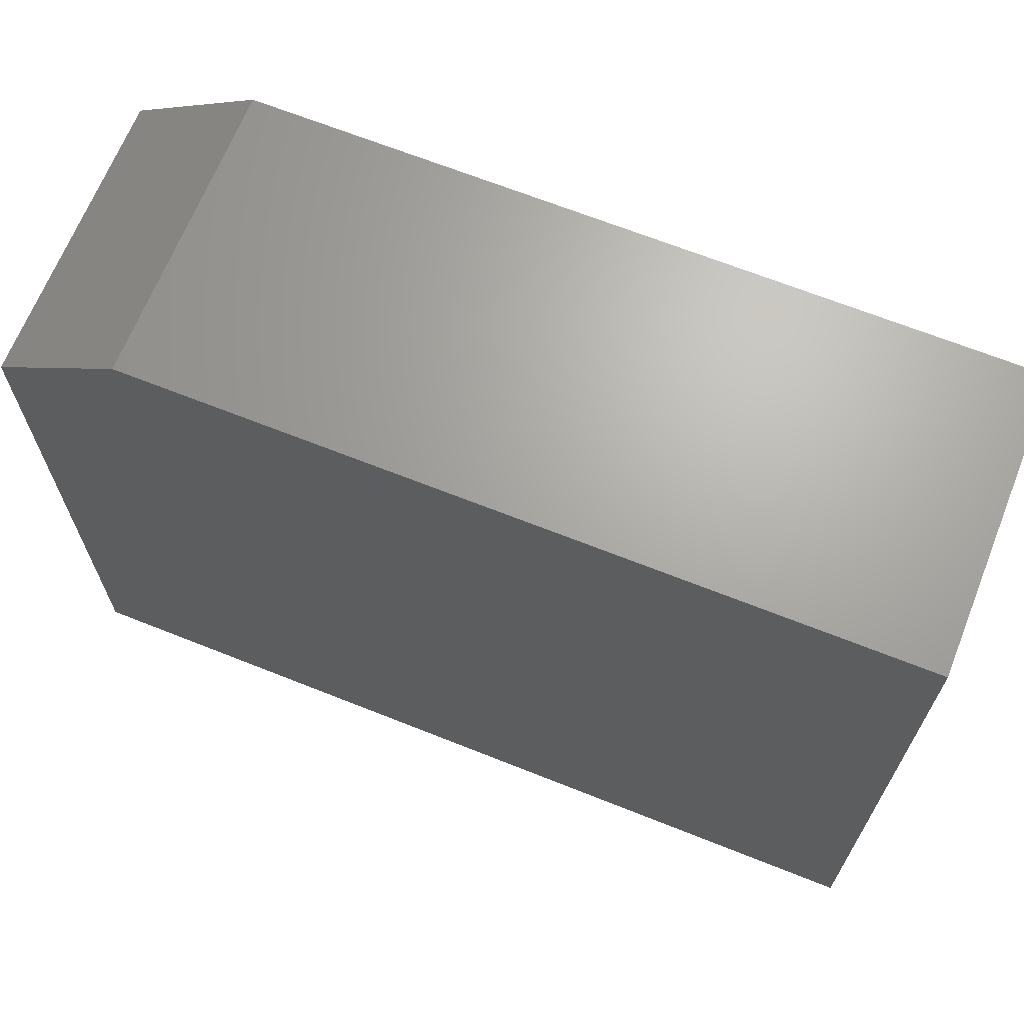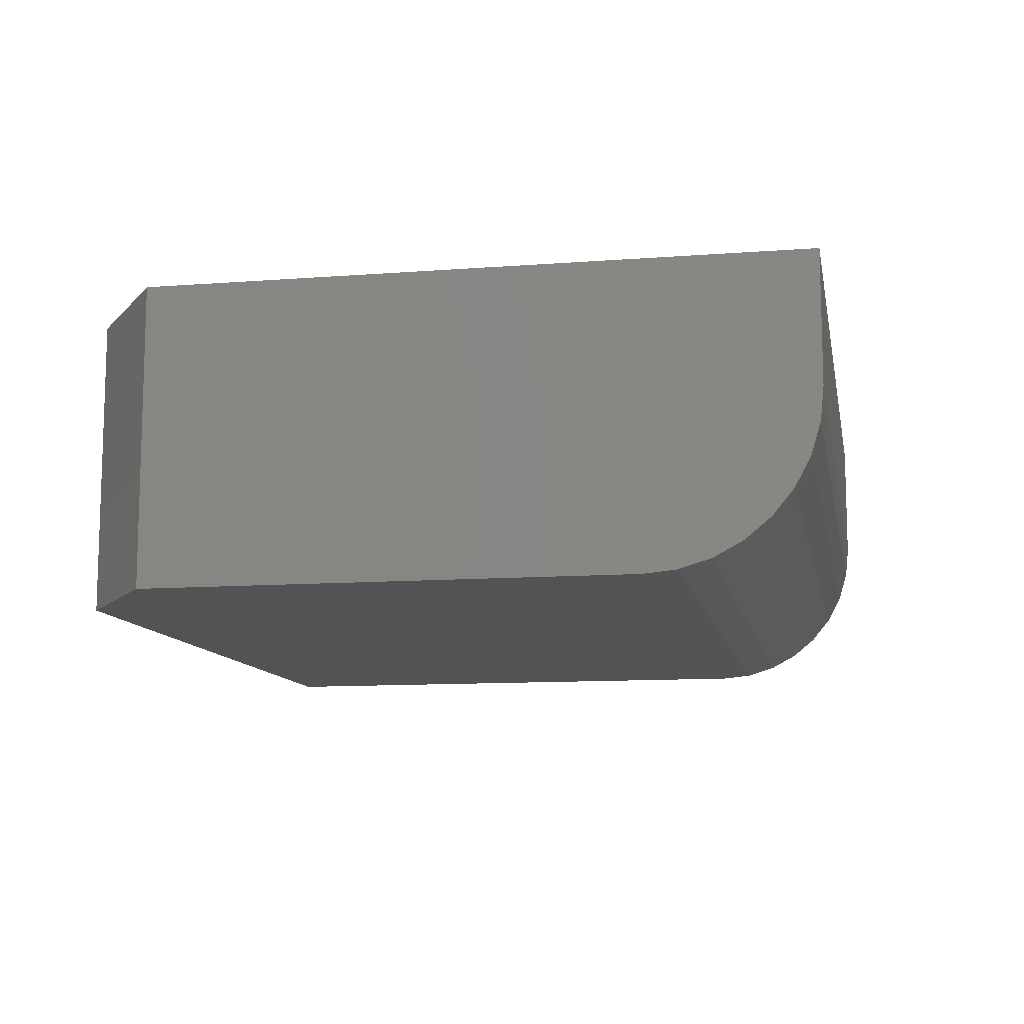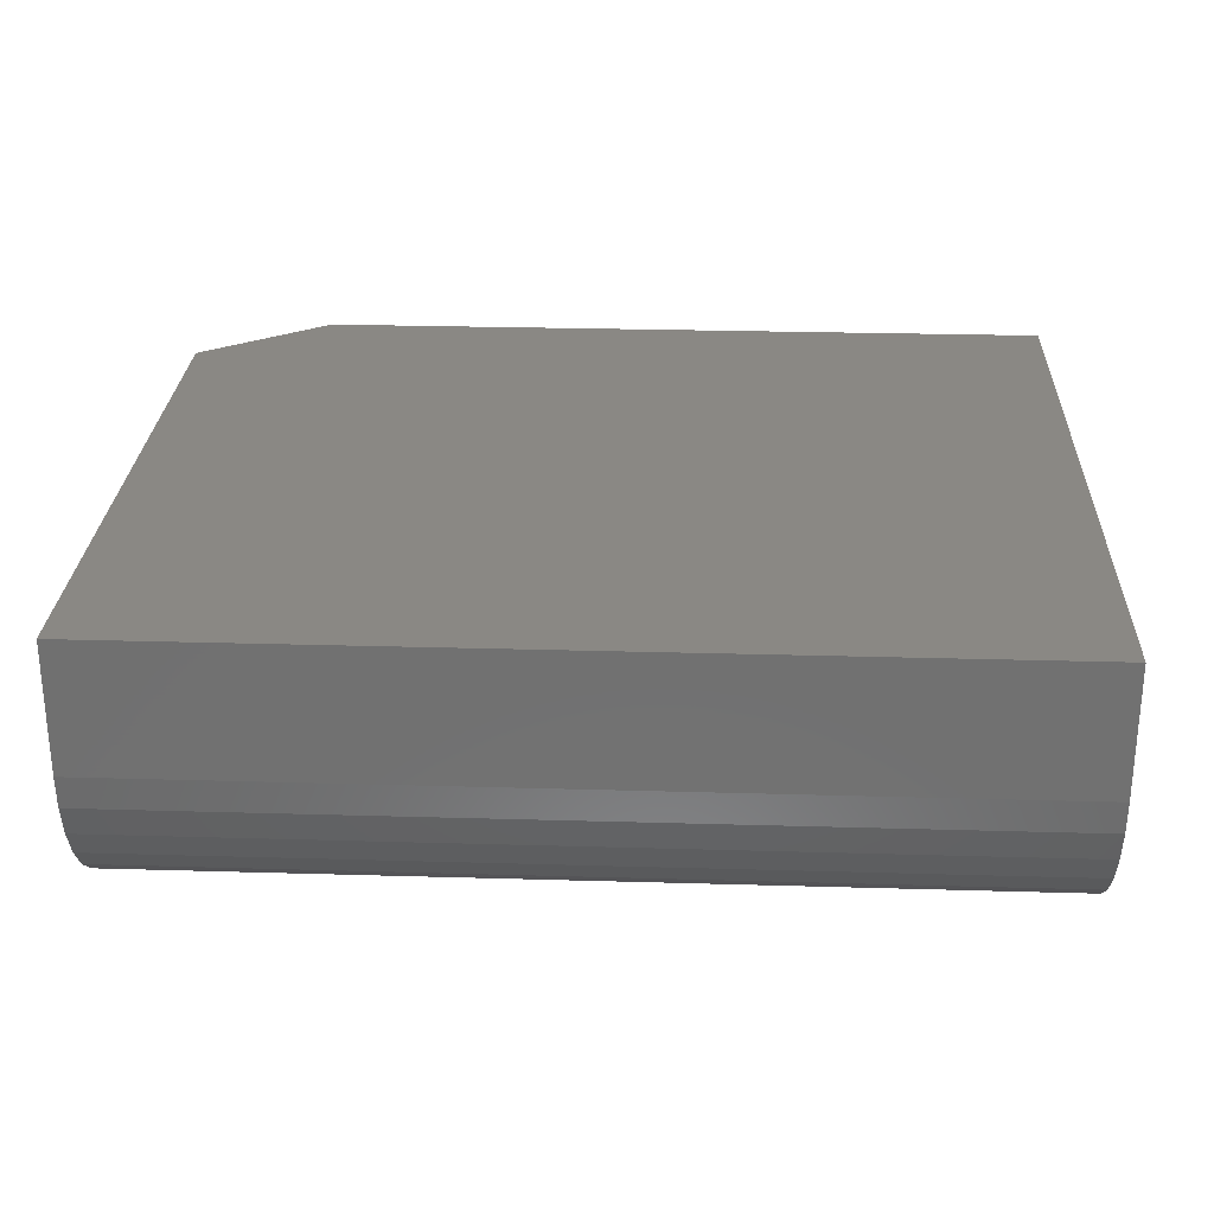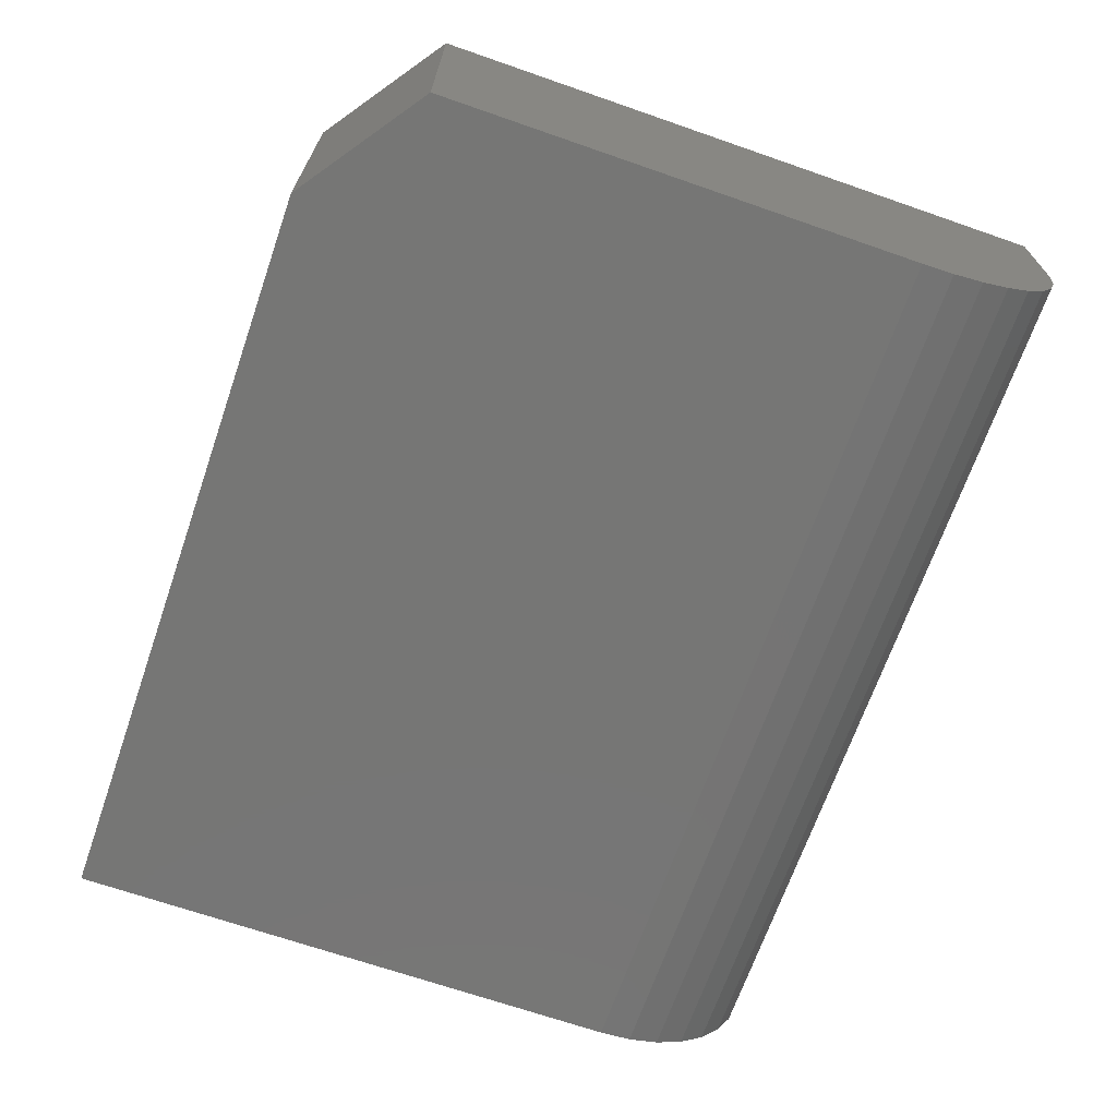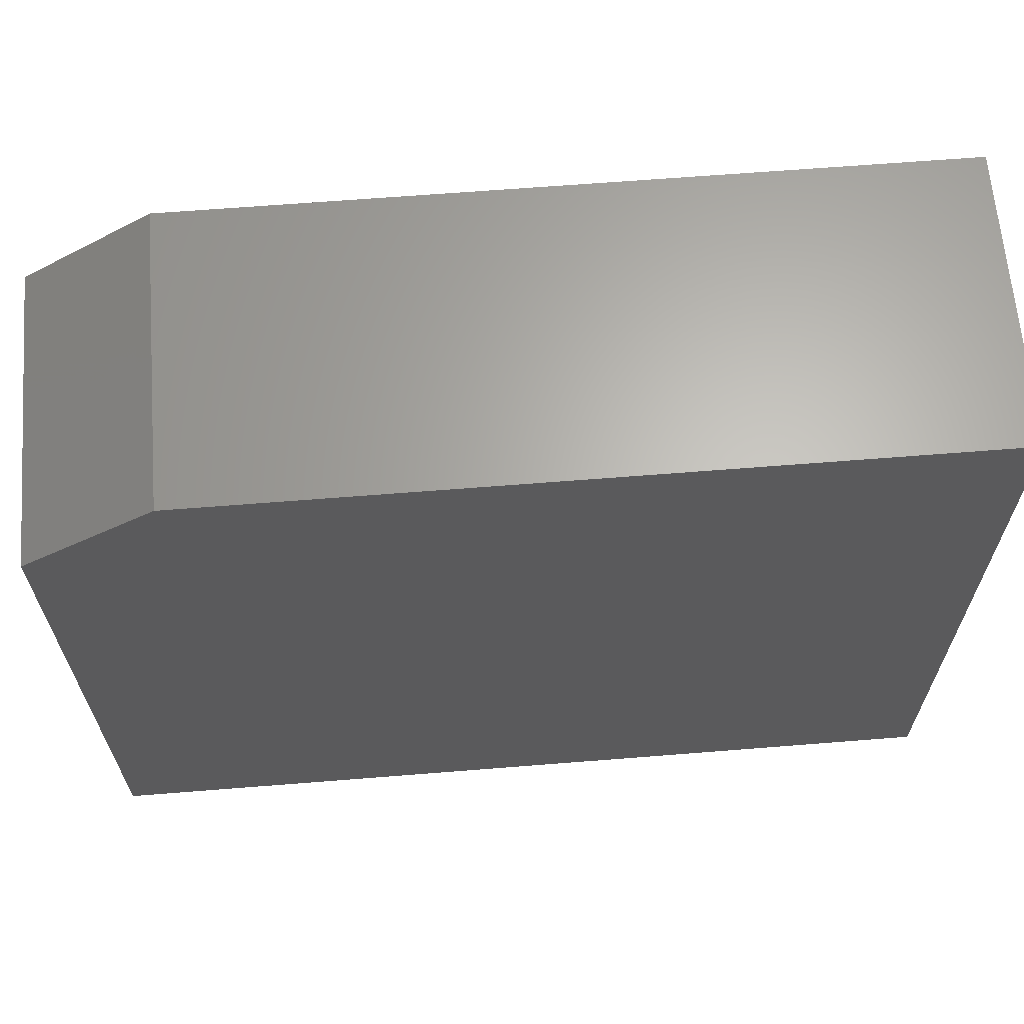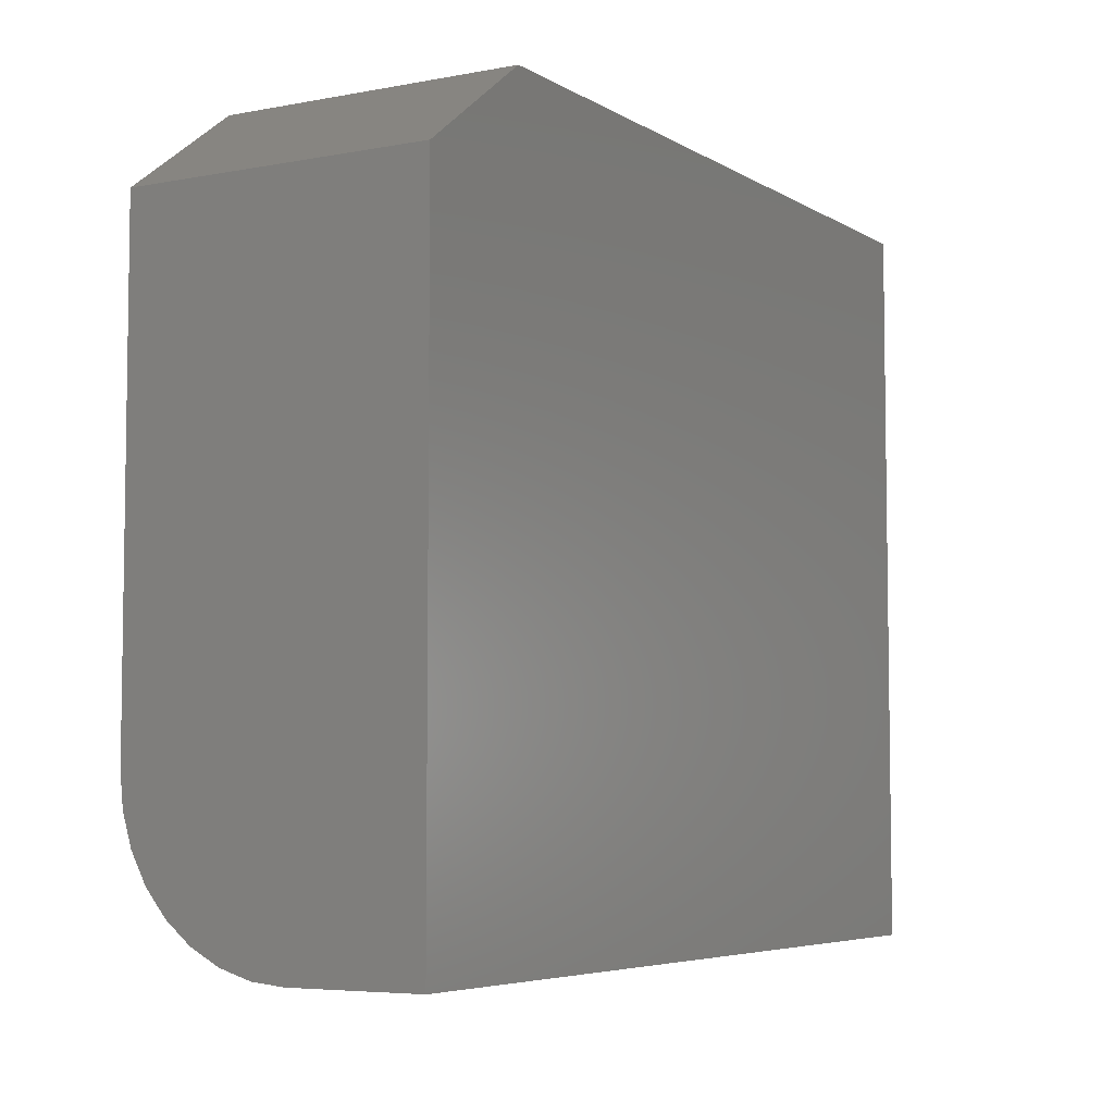
<metadata>
{"format":"stl","ext":"stl","renderer":"f3d","projection":"perspective","resolution":1024,"background":"white","views":[{"elev":67.2,"azim":-158.2,"up":"+Z"},{"elev":-10.9,"azim":100.7,"up":"+Y"},{"elev":26.9,"azim":-177.4,"up":"+Y"},{"elev":-68.4,"azim":70.8,"up":"+Y"},{"elev":64.8,"azim":175.4,"up":"+Z"},{"elev":-5.5,"azim":120.4,"up":"+Z"}]}
</metadata>
<code>
# stl→obj: 26 verts, 48 faces
v 8.611e-18 -0.25 0.1406
v 0.75 -0.25 0.1406
v 3.819e-17 -0.25 0.6237
v 0.75 -0.25 0.5456
v 0.6406 -0.25 0.6237
v 0.75 -0.2473 0.1132
v 0.75 -0.2393 0.08681
v 0.75 -0.2263 0.0625
v 0.75 -0.2088 0.04119
v 0.75 -0.1875 0.0237
v 0.75 -0.1632 0.0107
v 0.75 -0.1368 0.002702
v 0.75 -0.1094 -4.592e-17
v 0.75 0 -4.592e-17
v 0.75 0 0.5456
v 0.6406 0 0.6237
v 3.819e-17 0 0.6237
v 0 0 0
v 0 -0.1094 0
v 1.655e-19 -0.1368 0.002702
v 6.555e-19 -0.1632 0.0107
v 1.451e-18 -0.1875 0.0237
v 2.522e-18 -0.2088 0.04119
v 3.827e-18 -0.2263 0.0625
v 5.316e-18 -0.2393 0.08681
v 6.931e-18 -0.2473 0.1132
f 1 2 3
f 3 2 4
f 3 4 5
f 2 6 7
f 2 7 8
f 2 8 9
f 2 9 10
f 2 10 11
f 2 11 12
f 2 12 13
f 2 13 14
f 2 14 15
f 2 15 4
f 16 15 17
f 17 15 14
f 17 14 18
f 5 16 3
f 3 16 17
f 4 15 5
f 5 15 16
f 18 19 20
f 18 20 21
f 18 21 22
f 18 22 23
f 18 23 24
f 18 24 25
f 18 25 26
f 18 26 1
f 18 1 3
f 18 3 17
f 19 18 13
f 13 18 14
f 19 13 20
f 20 13 12
f 20 12 21
f 21 12 11
f 21 11 22
f 22 11 10
f 22 10 23
f 23 10 9
f 23 9 24
f 24 9 8
f 24 8 25
f 25 8 7
f 25 7 26
f 26 7 6
f 26 6 1
f 1 6 2

</code>
